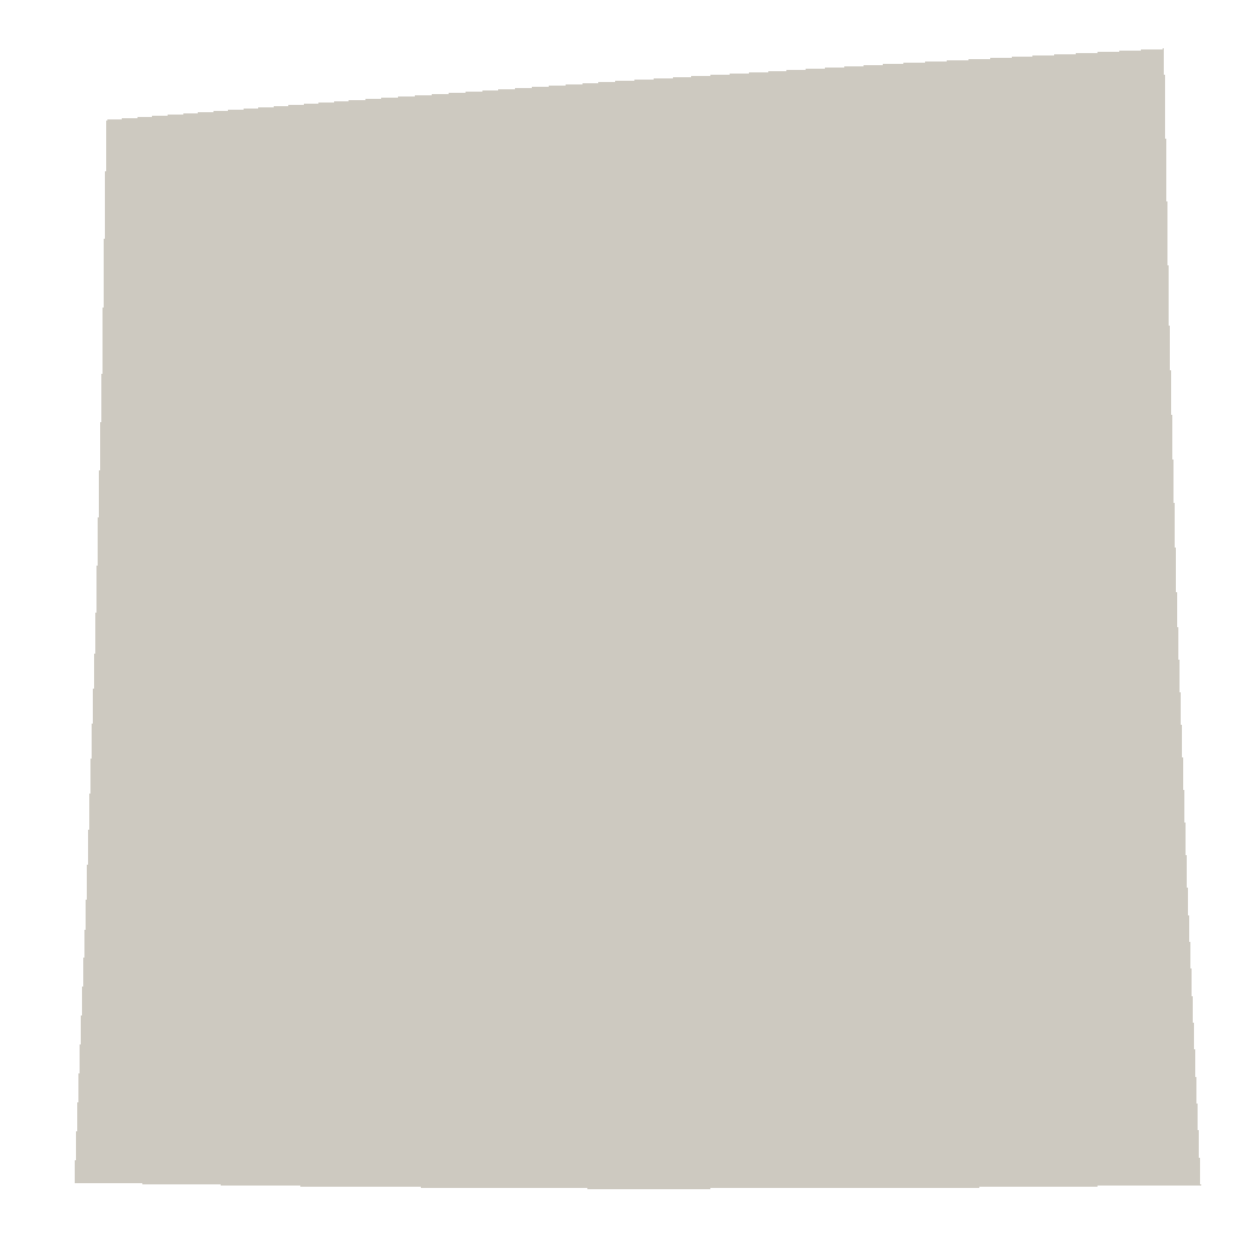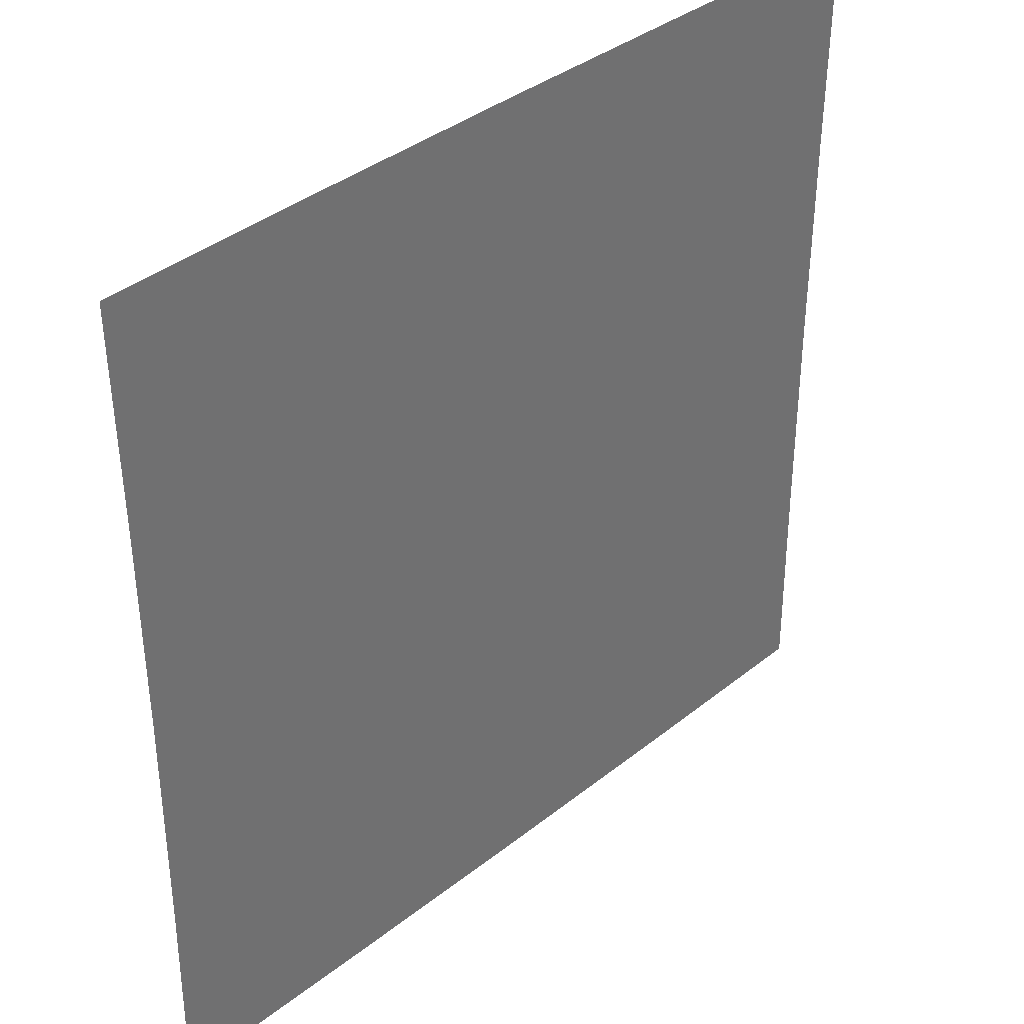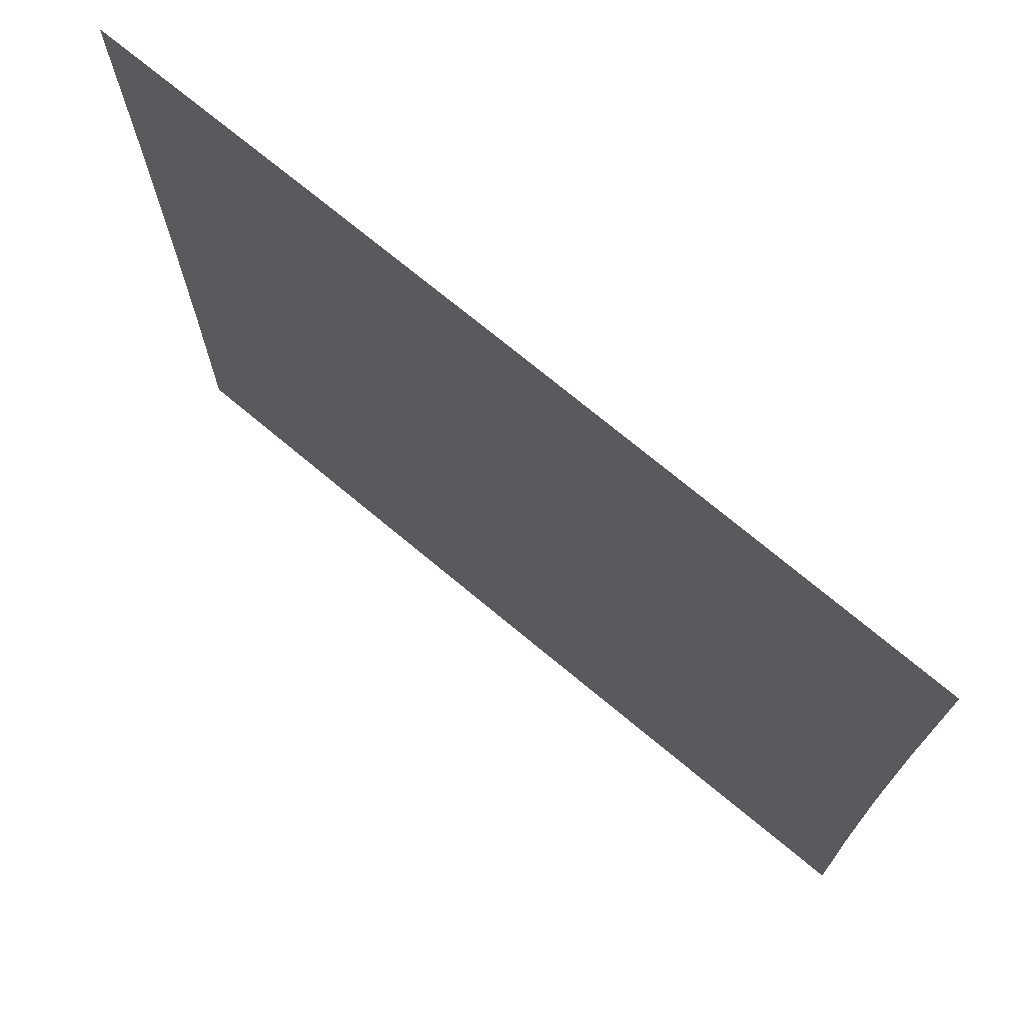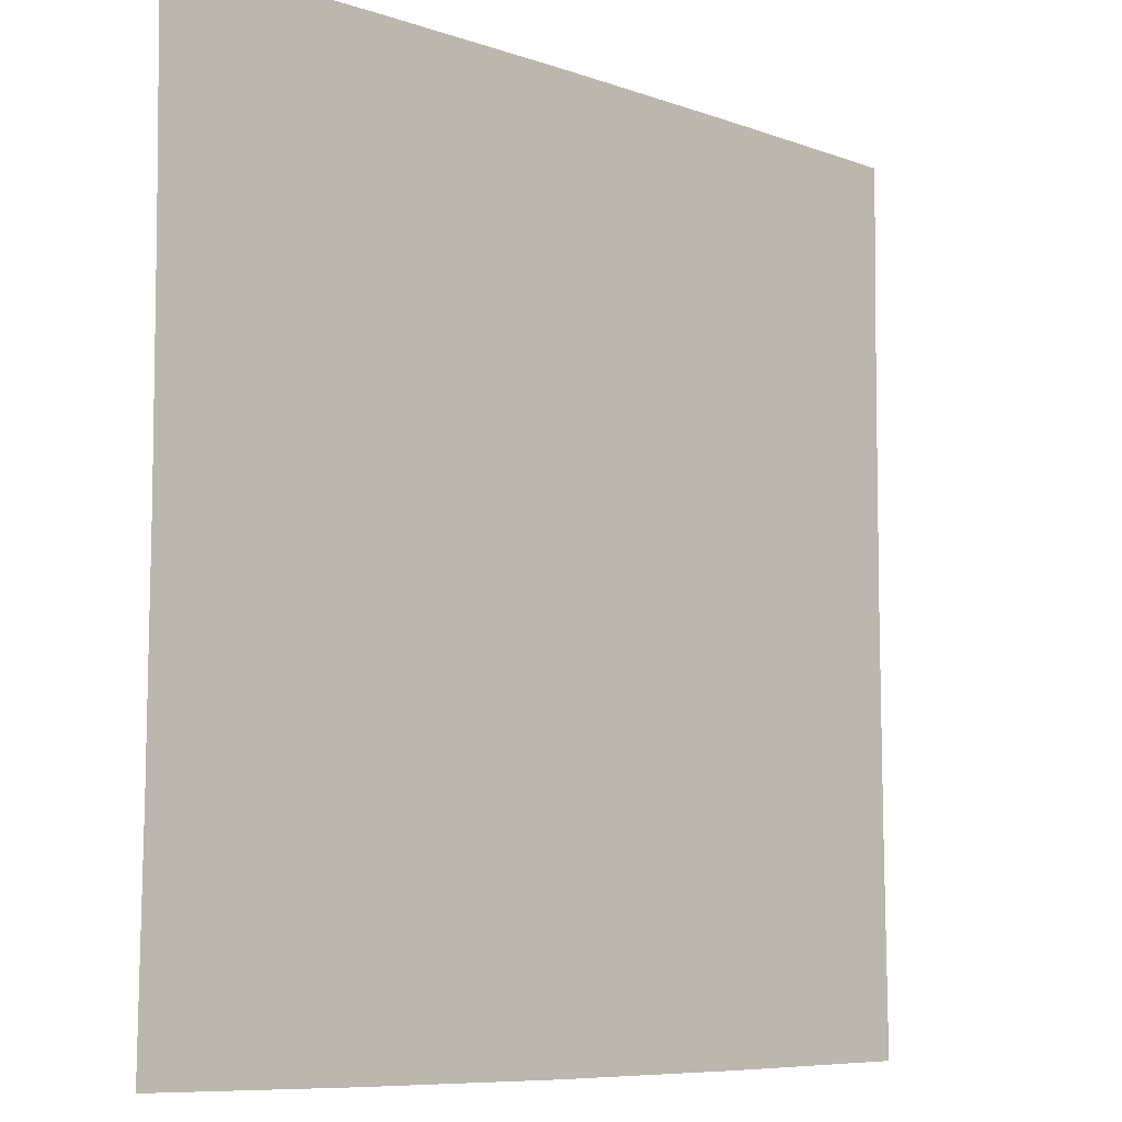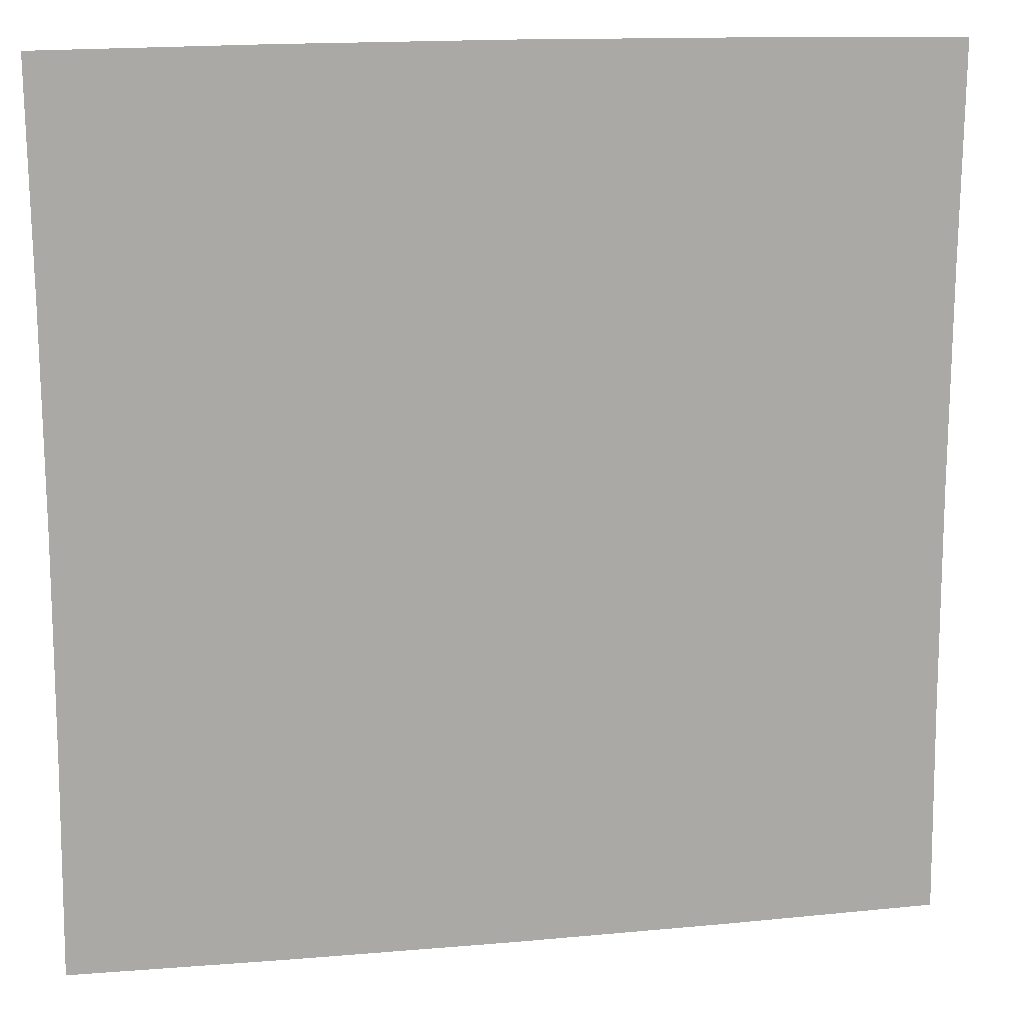
<metadata>
{"format":"obj","ext":"obj","renderer":"f3d","projection":"perspective","resolution":1024,"background":"white","views":[{"elev":-9.9,"azim":11.1,"up":"+Y"},{"elev":37.7,"azim":-45.2,"up":"+Y"},{"elev":73.2,"azim":-140.3,"up":"+Y"},{"elev":-8.0,"azim":135.7,"up":"+Y"},{"elev":14.7,"azim":168.9,"up":"+Y"}]}
</metadata>
<code>
v -0.4992 -0.5008 0
v -0.4961 -0.2505 0
v -0.4949 0 0
v -0.4961 0.2505 0
v -0.4992 0.5008 0
v -0.2495 -0.5038 0
v -0.2475 -0.2525 0
v -0.2468 0 0
v -0.2475 0.2525 0
v -0.2495 0.5038 0
v -0 -0.505 0
v -0 -0.2532 0
v -0 0 0
v -0 0.2532 0
v -0 0.505 0
v 0.2495 -0.5038 0
v 0.2475 -0.2525 0
v 0.2468 0 0
v 0.2475 0.2525 0
v 0.2495 0.5038 0
v 0.4992 -0.5008 0
v 0.4961 -0.2505 0
v 0.4949 0 0
v 0.4961 0.2505 0
v 0.4992 0.5008 0
f 1 6 7
f 1 7 2
f 2 7 8
f 2 8 3
f 3 8 9
f 3 9 4
f 4 9 10
f 4 10 5
f 6 11 12
f 6 12 7
f 7 12 13
f 7 13 8
f 8 13 14
f 8 14 9
f 9 14 15
f 9 15 10
f 11 16 17
f 11 17 12
f 12 17 18
f 12 18 13
f 13 18 19
f 13 19 14
f 14 19 20
f 14 20 15
f 16 21 22
f 16 22 17
f 17 22 23
f 17 23 18
f 18 23 24
f 18 24 19
f 19 24 25
f 19 25 20

</code>
